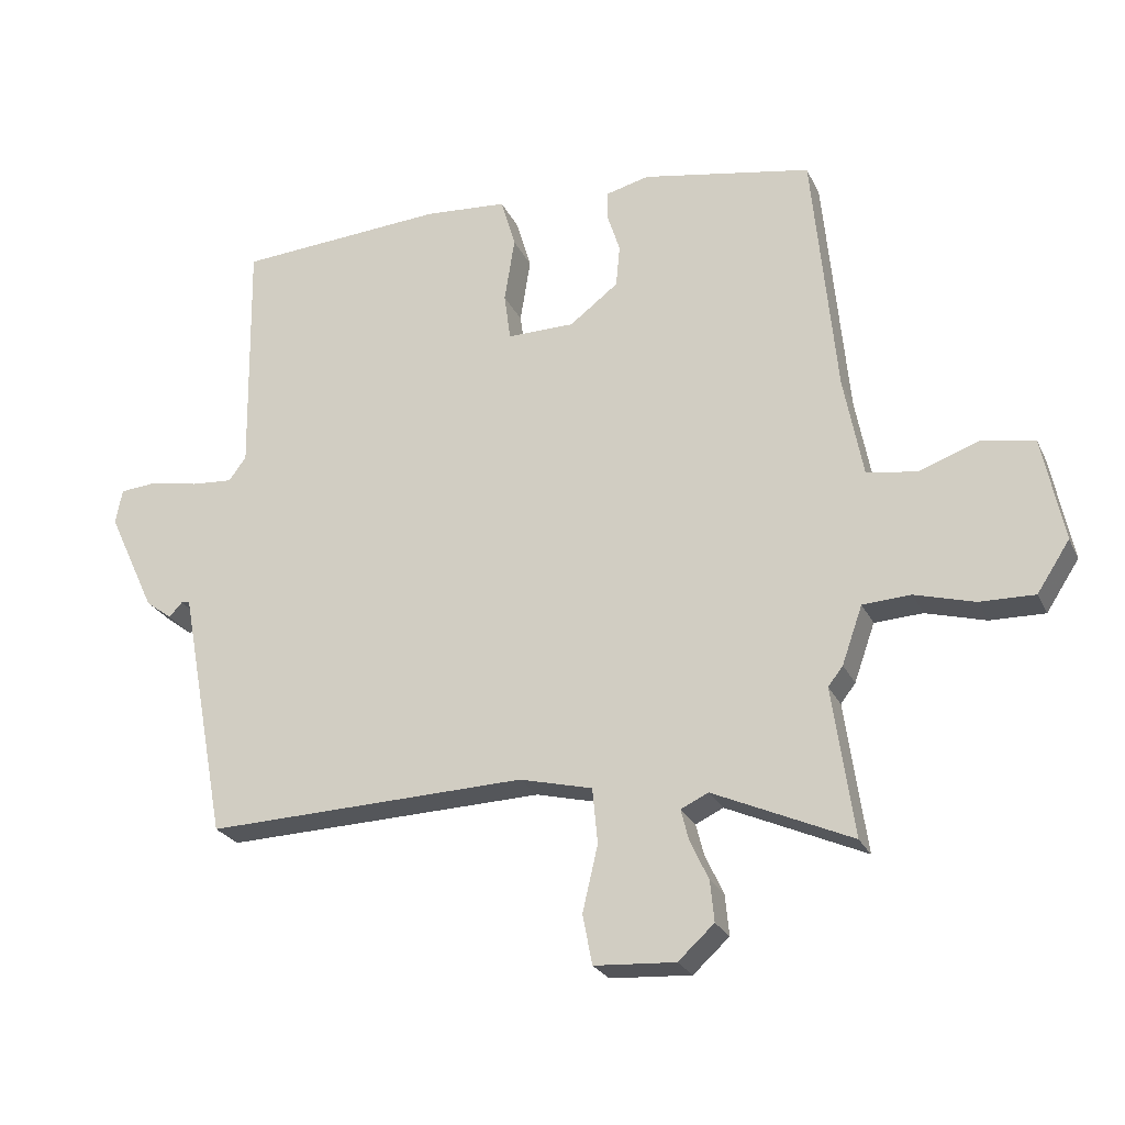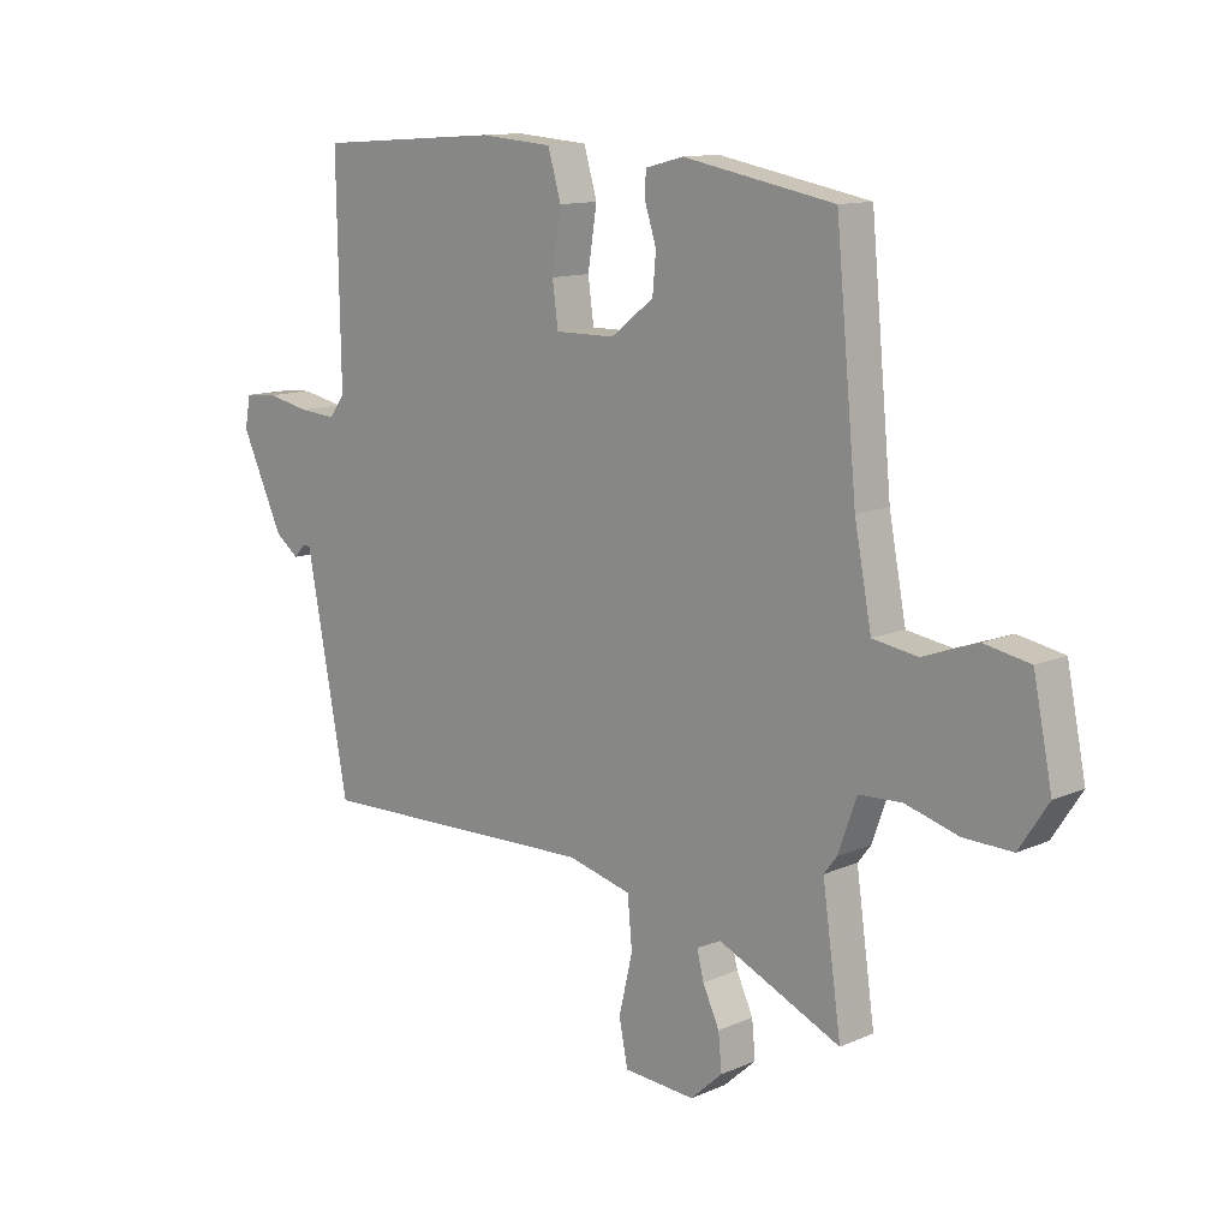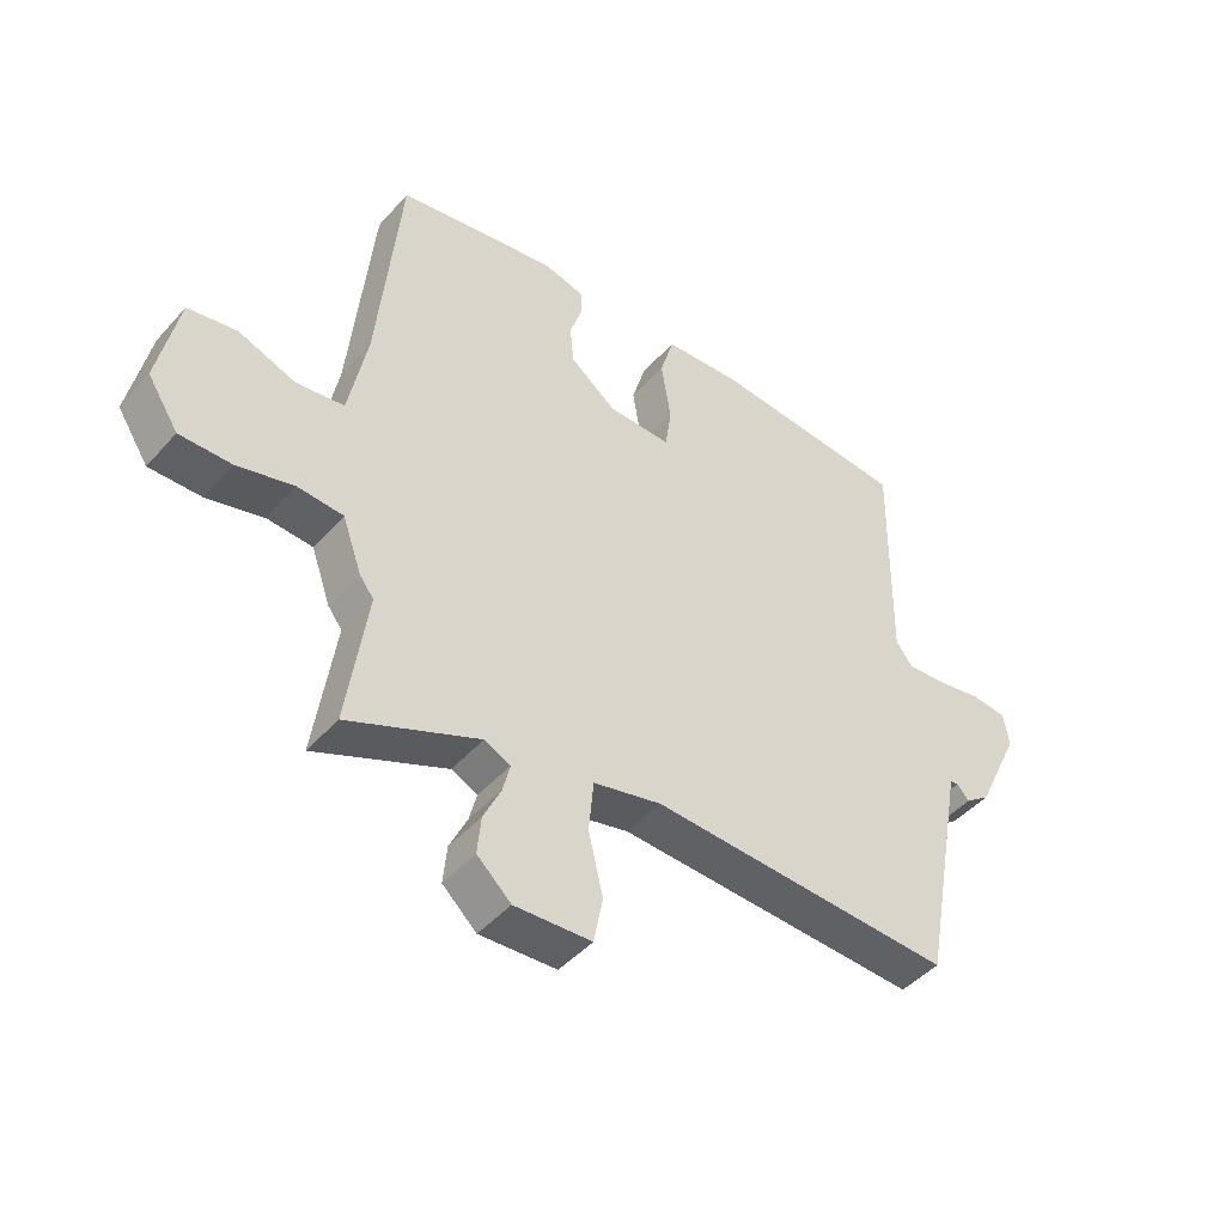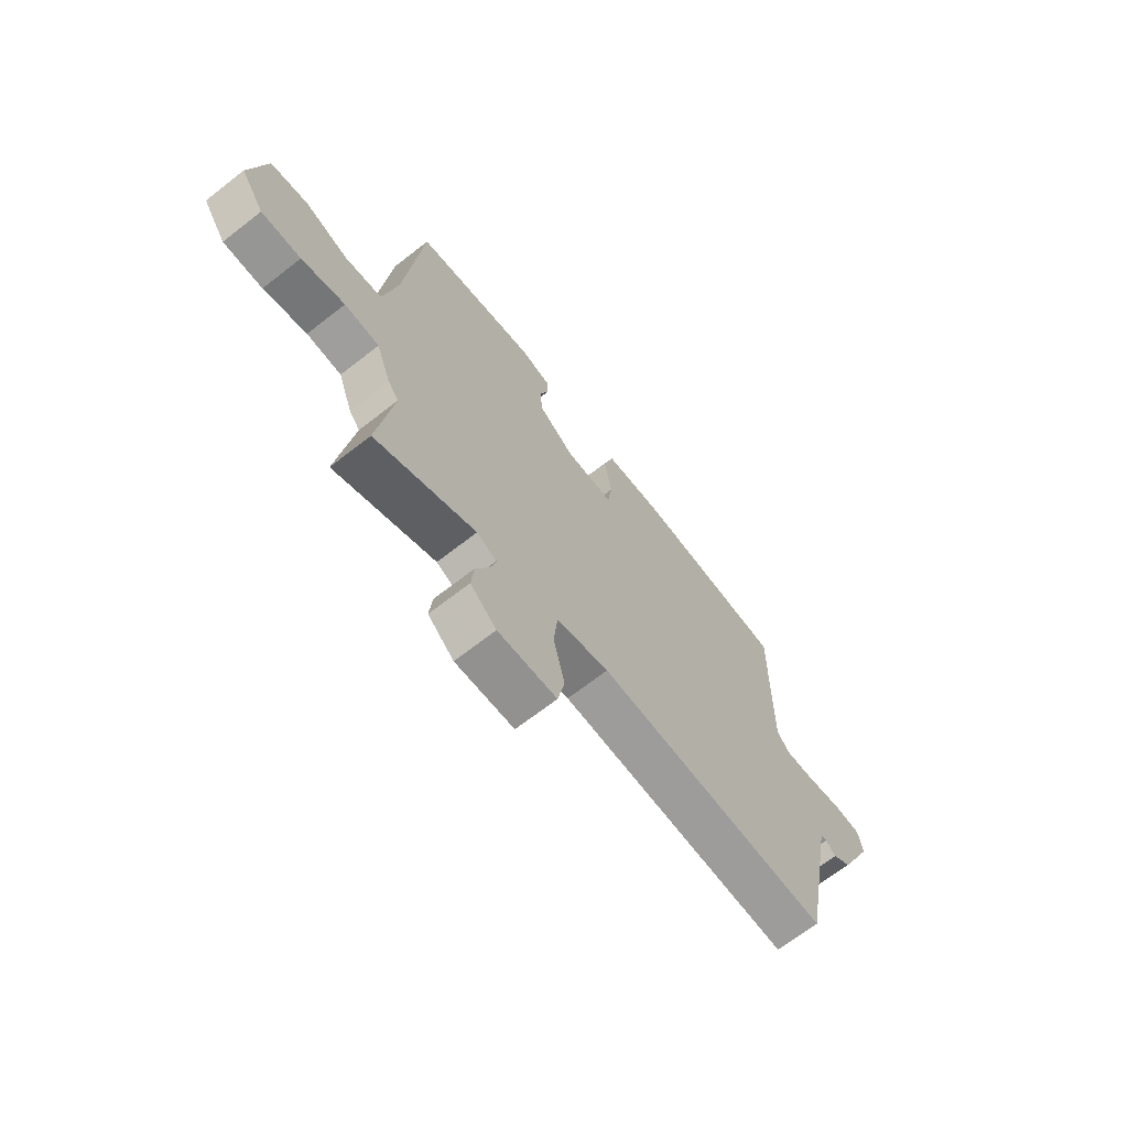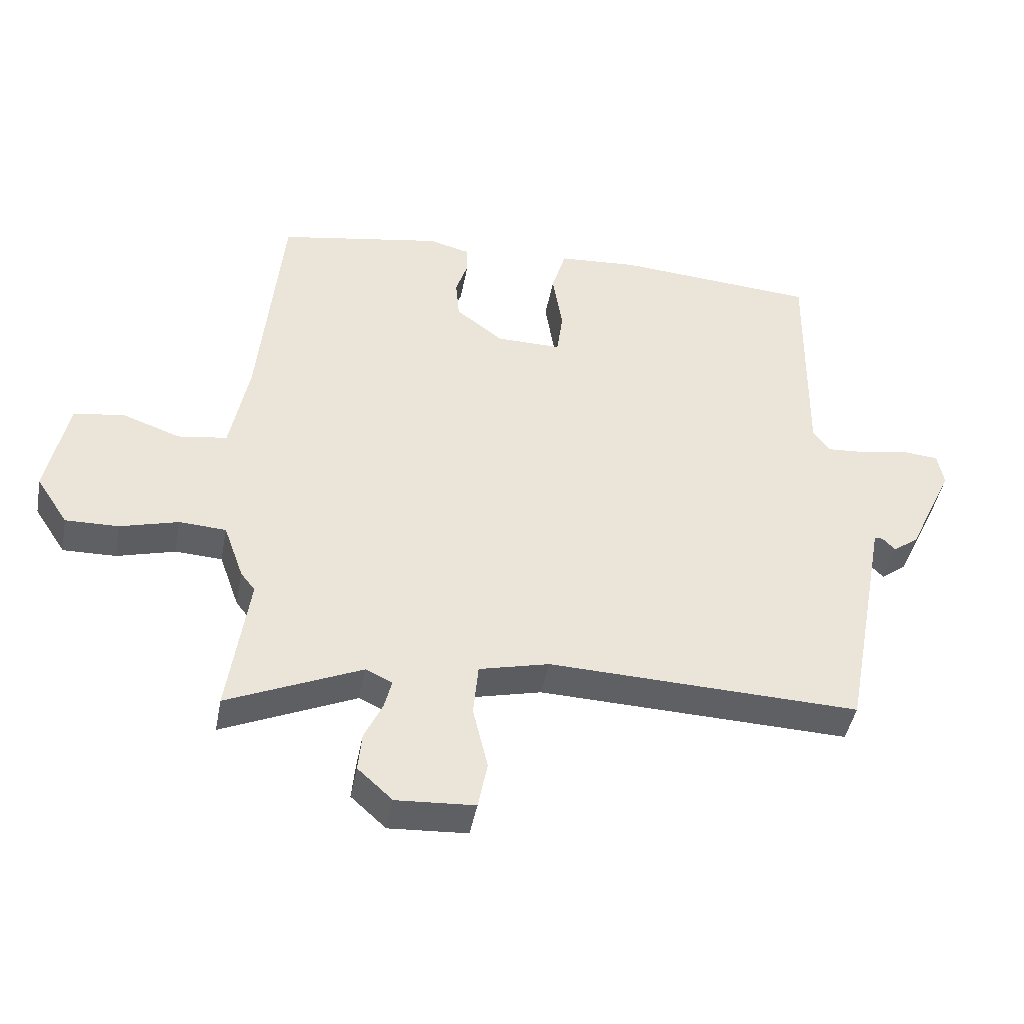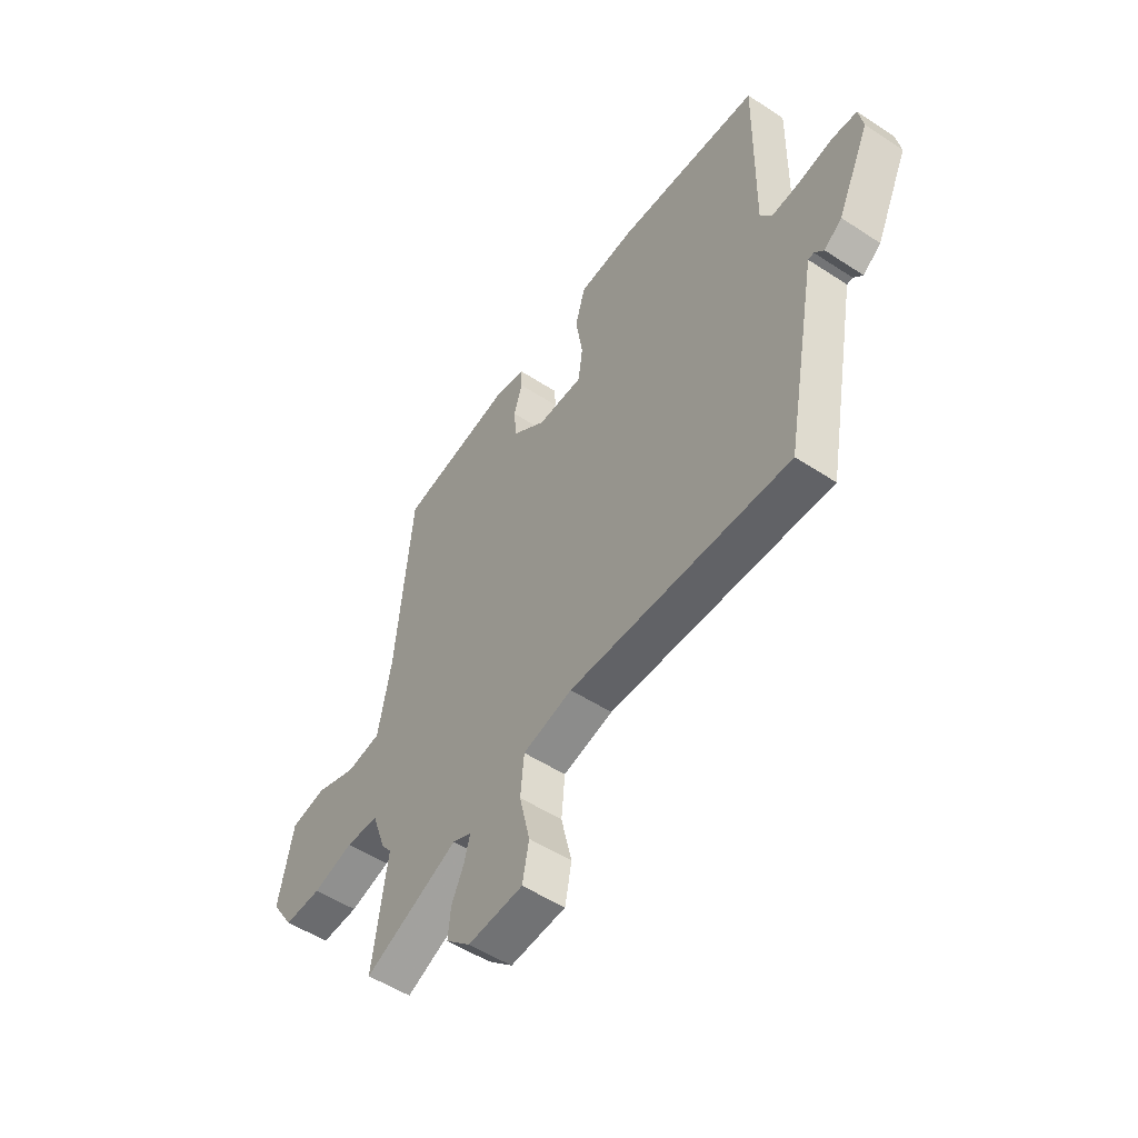
<metadata>
{"format":"obj","ext":"obj","renderer":"f3d","projection":"perspective","resolution":1024,"background":"white","views":[{"elev":-24.9,"azim":20.7,"up":"+Z"},{"elev":12.3,"azim":44.4,"up":"+Z"},{"elev":-46.3,"azim":141.0,"up":"+Z"},{"elev":-68.7,"azim":127.9,"up":"+Z"},{"elev":-44.4,"azim":169.3,"up":"+Z"},{"elev":-52.3,"azim":-125.3,"up":"+Z"}]}
</metadata>
<code>
v -0.48 0.07 0.518
v -0.155 0.07 0.54
v -0.026 0.07 0.53
v -0.003 0.07 0.451
v -0.019 0.07 0.35
v -0.009 0.07 0.276
v 0.096 0.07 0.277
v 0.172 0.07 0.335
v 0.178 0.07 0.401
v 0.158 0.07 0.463
v 0.159 0.07 0.507
v 0.226 0.07 0.524
v 0.491 0.07 0.475
v 0.528 0.07 0.087
v 0.558 0.07 -0.07
v 0.637 0.07 -0.082
v 0.732 0.07 -0.048
v 0.812 0.07 -0.063
v 0.845 0.07 -0.226
v 0.794 0.07 -0.304
v 0.709 0.07 -0.302
v 0.616 0.07 -0.276
v 0.541 0.07 -0.28
v 0.509 0.07 -0.37
v 0.486 0.07 -0.4
v 0.519 0.07 -0.632
v 0.304 0.07 -0.536
v 0.261 0.07 -0.556
v 0.273 0.07 -0.604
v 0.302 0.07 -0.666
v 0.308 0.07 -0.729
v 0.252 0.07 -0.78
v 0.126 0.07 -0.772
v 0.111 0.07 -0.695
v 0.135 0.07 -0.593
v 0.127 0.07 -0.507
v 0.014 0.07 -0.479
v -0.487 0.07 -0.495
v -0.542 0.07 -0.203
v -0.561 0.07 -0.102
v -0.574 0.07 -0.101
v -0.595 0.07 -0.123
v -0.636 0.07 -0.092
v -0.71 0.07 0.066
v -0.7 0.07 0.121
v -0.642 0.07 0.126
v -0.566 0.07 0.111
v -0.501 0.07 0.106
v -0.474 0.07 0.143
v -0.48 0 0.518
v -0.155 0 0.54
v -0.026 0 0.53
v -0.003 0 0.451
v -0.019 0 0.35
v -0.009 0 0.276
v 0.096 0 0.277
v 0.172 0 0.335
v 0.178 0 0.401
v 0.158 0 0.463
v 0.159 0 0.507
v 0.226 0 0.524
v 0.491 0 0.475
v 0.528 0 0.087
v 0.558 0 -0.07
v 0.637 0 -0.082
v 0.732 0 -0.048
v 0.812 0 -0.063
v 0.845 0 -0.226
v 0.794 0 -0.304
v 0.709 0 -0.302
v 0.616 0 -0.276
v 0.541 0 -0.28
v 0.509 0 -0.37
v 0.486 0 -0.4
v 0.519 0 -0.632
v 0.304 0 -0.536
v 0.261 0 -0.556
v 0.273 0 -0.604
v 0.302 0 -0.666
v 0.308 0 -0.729
v 0.252 0 -0.78
v 0.126 0 -0.772
v 0.111 0 -0.695
v 0.135 0 -0.593
v 0.127 0 -0.507
v 0.014 0 -0.479
v -0.487 0 -0.495
v -0.542 0 -0.203
v -0.561 0 -0.102
v -0.574 0 -0.101
v -0.595 0 -0.123
v -0.636 0 -0.092
v -0.71 0 0.066
v -0.7 0 0.121
v -0.642 0 0.126
v -0.566 0 0.111
v -0.501 0 0.106
v -0.474 0 0.143
f 44 45 46 47
f 44 47 48
f 41 42 43 44
f 40 41 44 48
f 37 38 39 40
f 36 37 40 48
f 32 33 34 35
f 32 35 36
f 29 30 31 32
f 28 29 32 36
f 27 28 36 48
f 25 26 27 48
f 23 24 25 48
f 19 20 21 22
f 16 17 18 19
f 15 16 19 22
f 11 12 13 14
f 9 10 11 14
f 8 9 14 15
f 7 8 15 22
f 2 3 4 5
f 49 1 2 5
f 49 5 6
f 22 23 48 49
f 6 7 22 49
f 96 95 94 93
f 97 96 93
f 93 92 91 90
f 97 93 90 89
f 89 88 87 86
f 97 89 86 85
f 84 83 82 81
f 85 84 81
f 81 80 79 78
f 85 81 78 77
f 97 85 77 76
f 97 76 75 74
f 97 74 73 72
f 71 70 69 68
f 68 67 66 65
f 71 68 65 64
f 63 62 61 60
f 63 60 59 58
f 64 63 58 57
f 71 64 57 56
f 54 53 52 51
f 54 51 50 98
f 55 54 98
f 98 97 72 71
f 98 71 56 55
f 1 50 51 2
f 2 51 52 3
f 3 52 53 4
f 4 53 54 5
f 5 54 55 6
f 6 55 56 7
f 7 56 57 8
f 8 57 58 9
f 9 58 59 10
f 10 59 60 11
f 11 60 61 12
f 12 61 62 13
f 13 62 63 14
f 14 63 64 15
f 15 64 65 16
f 16 65 66 17
f 17 66 67 18
f 18 67 68 19
f 19 68 69 20
f 20 69 70 21
f 21 70 71 22
f 22 71 72 23
f 23 72 73 24
f 24 73 74 25
f 25 74 75 26
f 26 75 76 27
f 27 76 77 28
f 28 77 78 29
f 29 78 79 30
f 30 79 80 31
f 31 80 81 32
f 32 81 82 33
f 33 82 83 34
f 34 83 84 35
f 35 84 85 36
f 36 85 86 37
f 37 86 87 38
f 38 87 88 39
f 39 88 89 40
f 40 89 90 41
f 41 90 91 42
f 42 91 92 43
f 43 92 93 44
f 44 93 94 45
f 45 94 95 46
f 46 95 96 47
f 47 96 97 48
f 48 97 98 49
f 49 98 50 1

</code>
